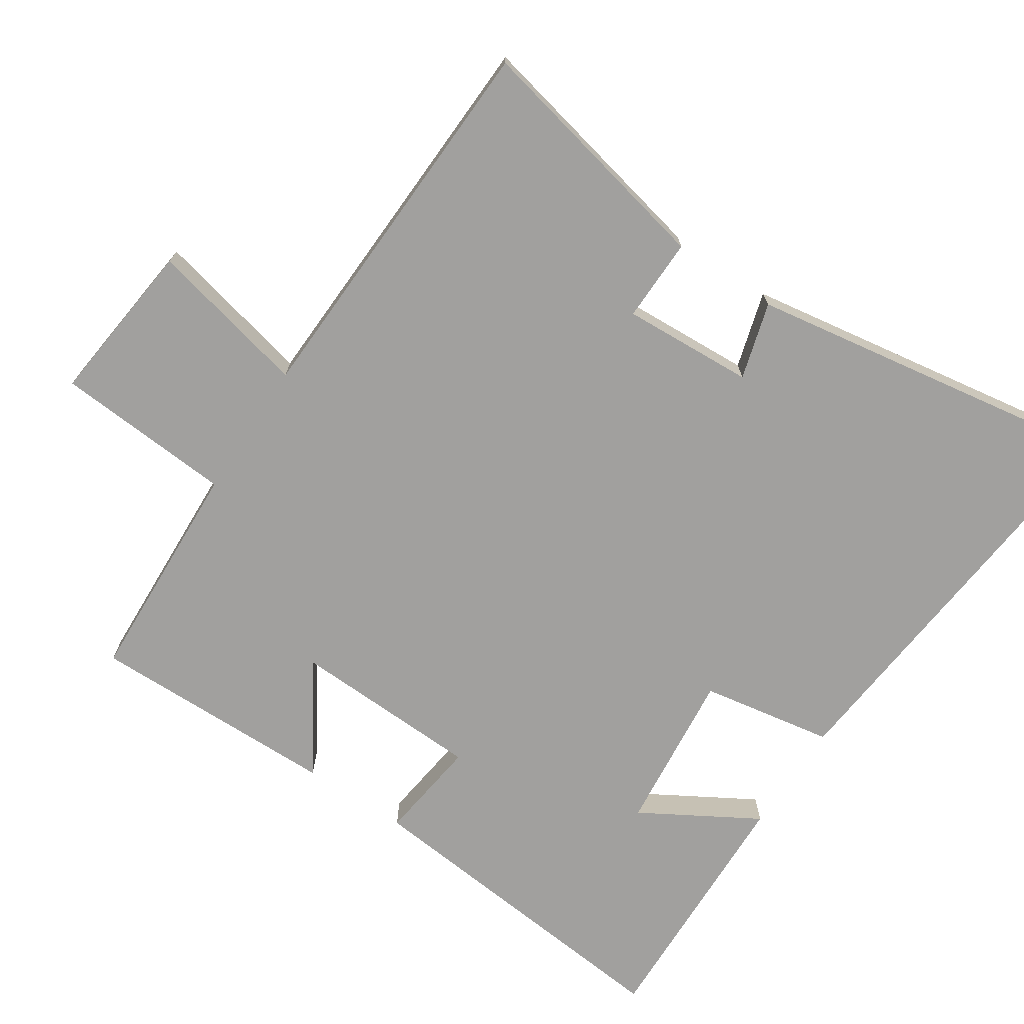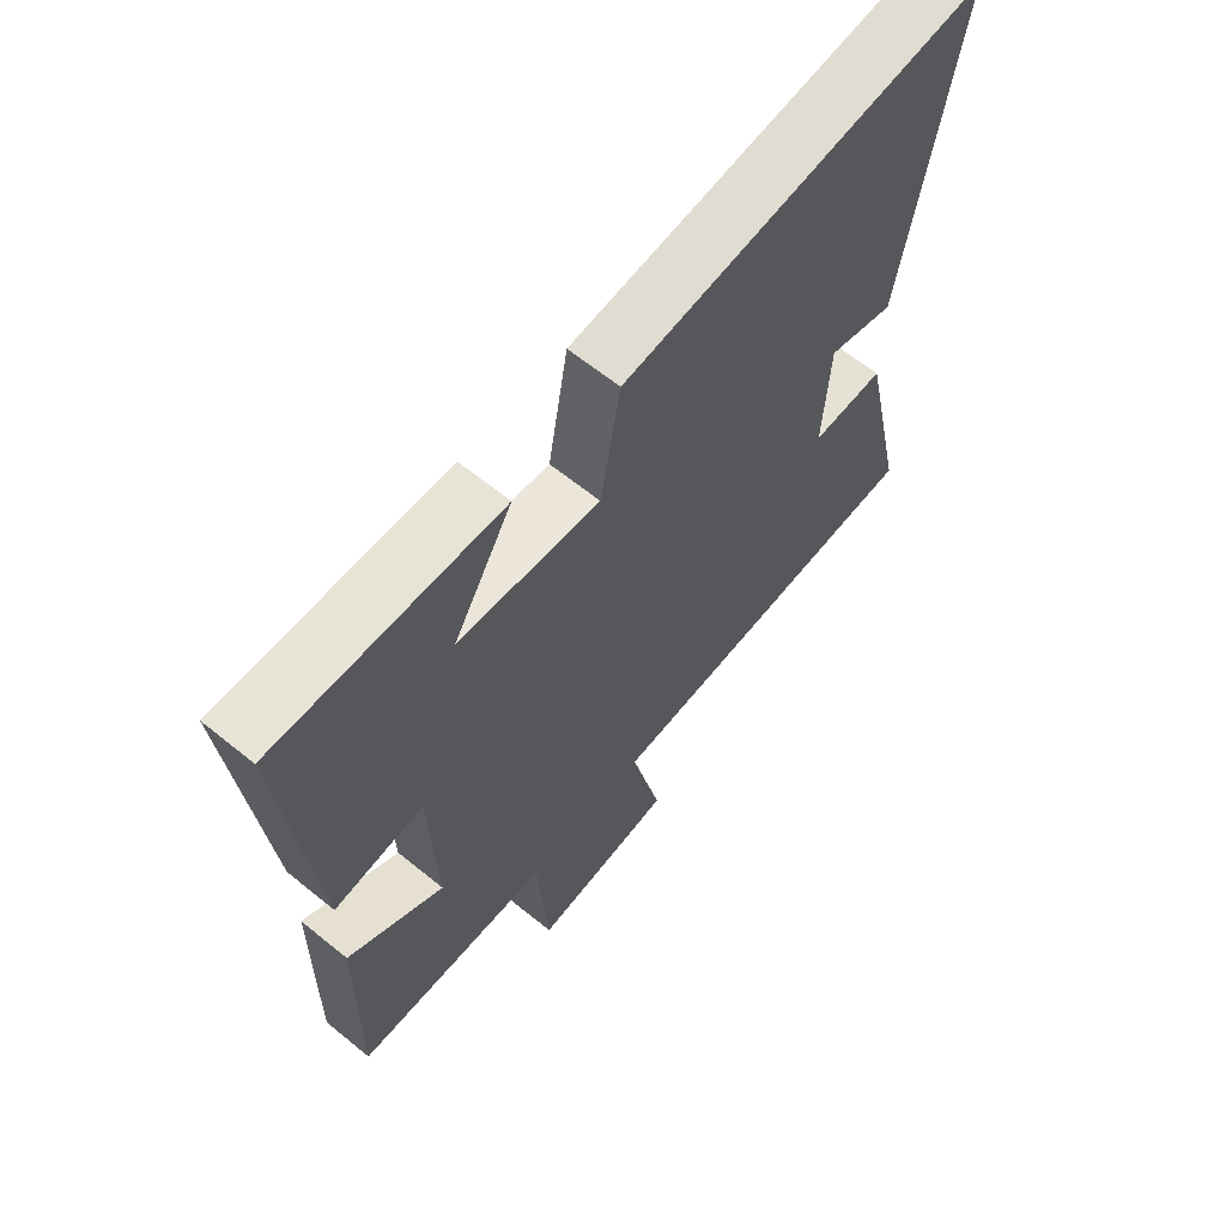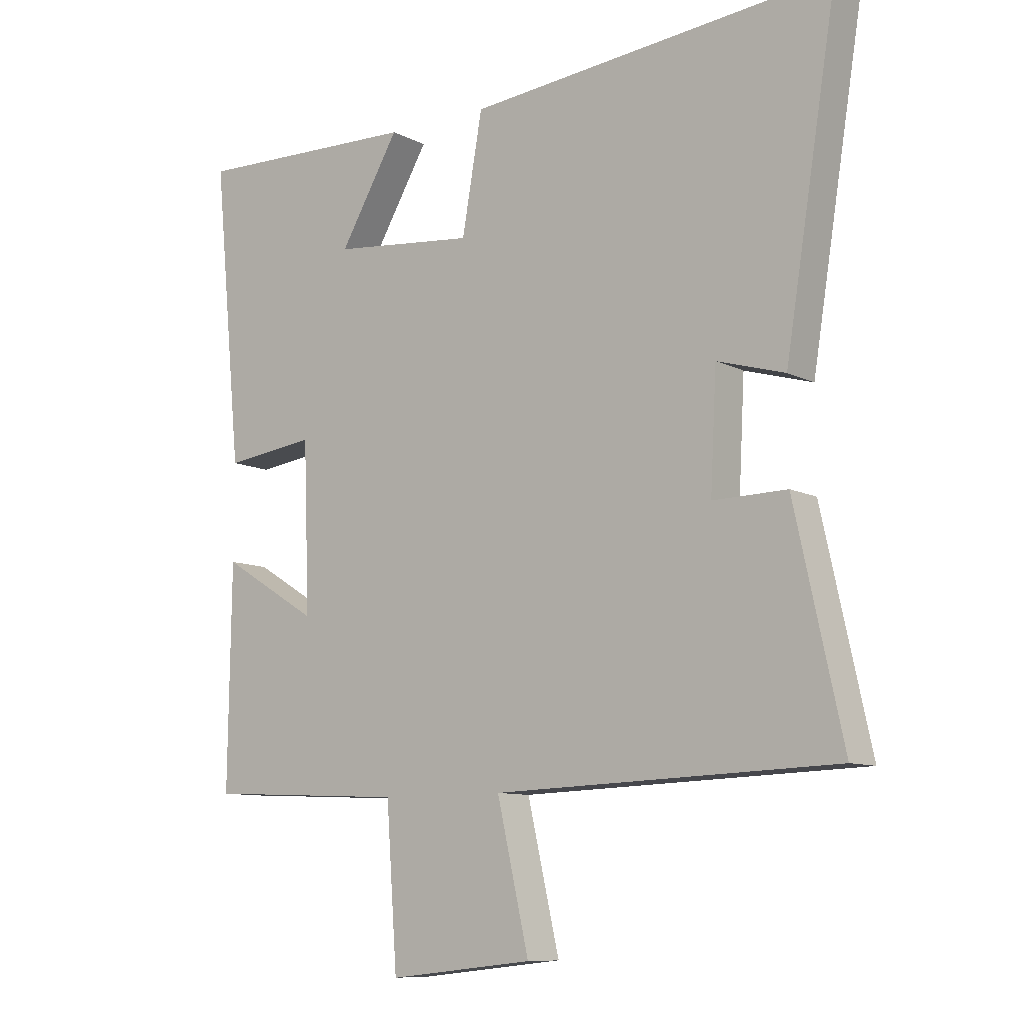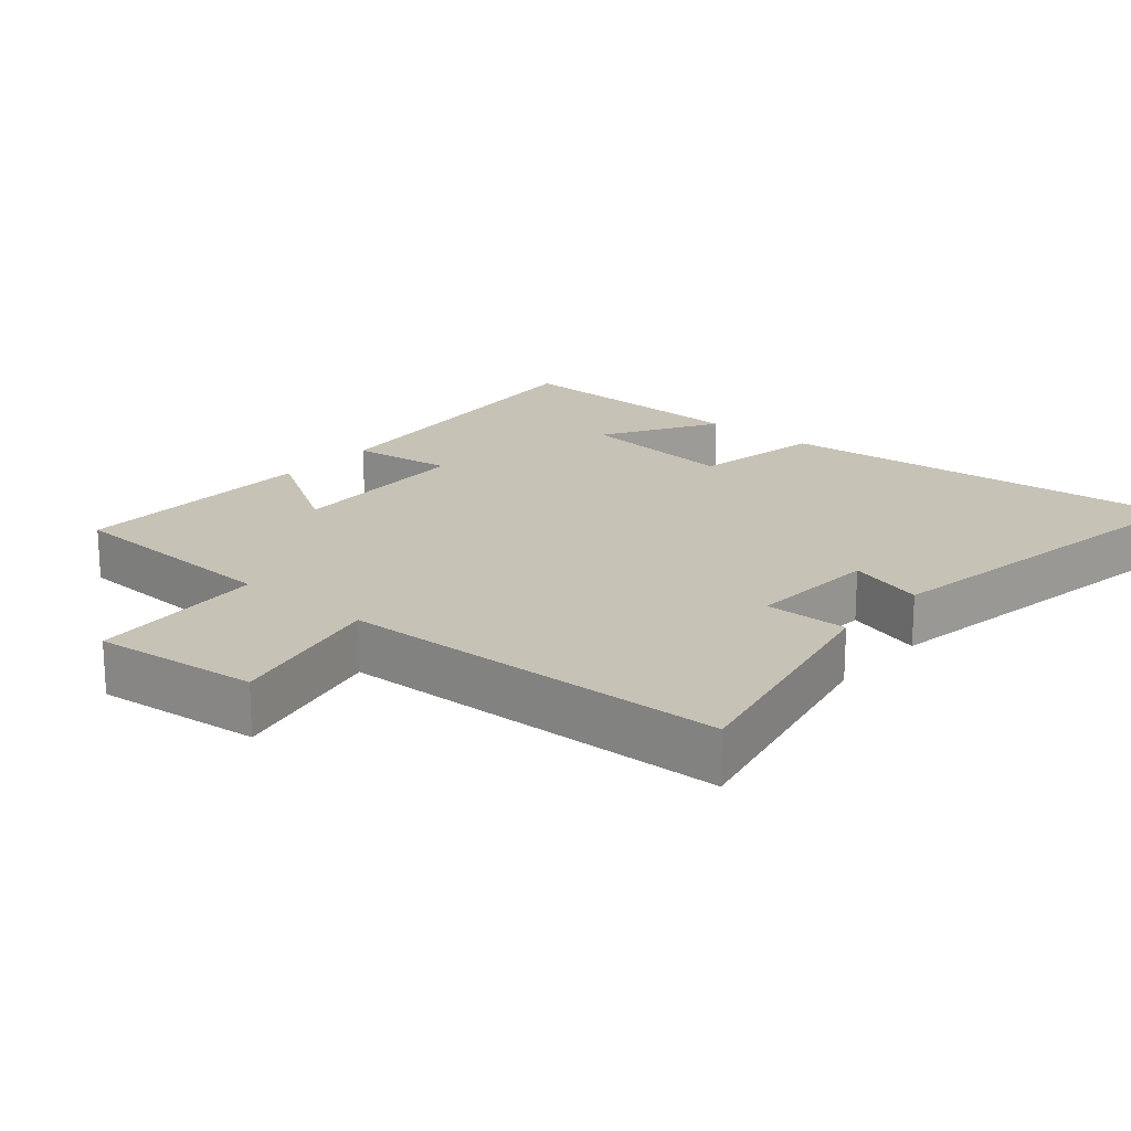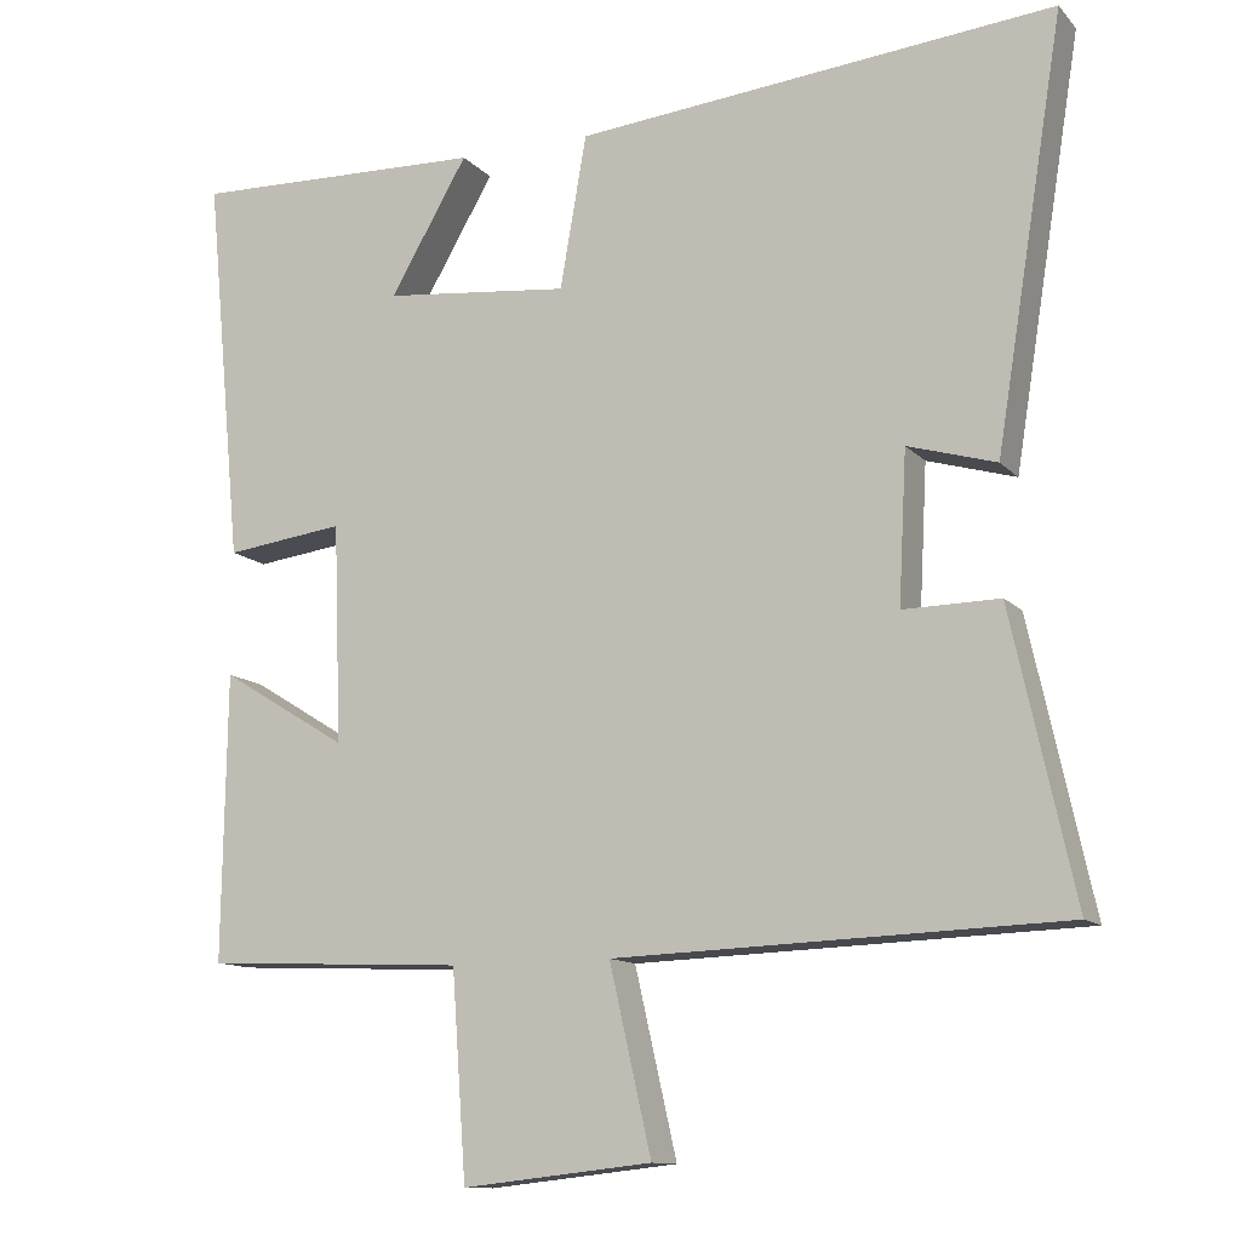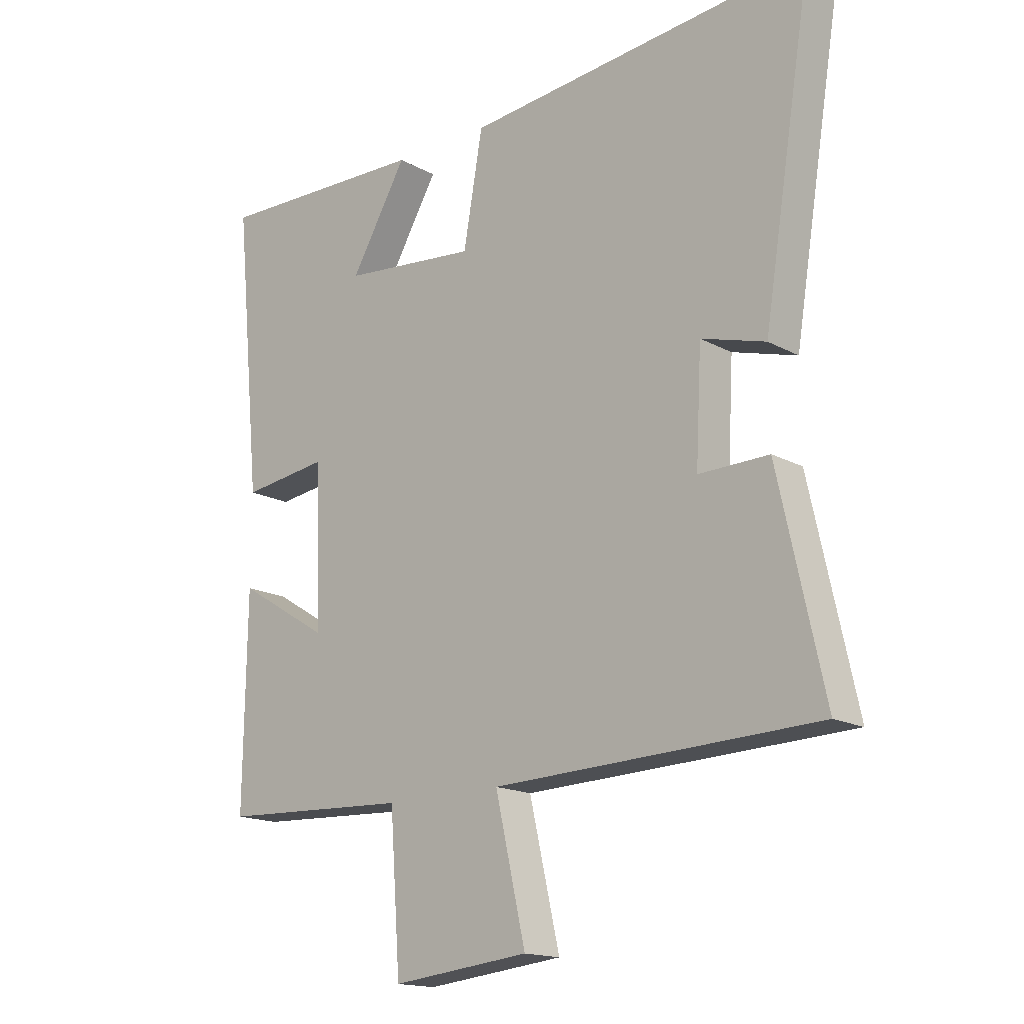
<metadata>
{"format":"obj","ext":"obj","renderer":"f3d","projection":"perspective","resolution":1024,"background":"white","views":[{"elev":-71.8,"azim":-123.5,"up":"+Y"},{"elev":63.6,"azim":129.4,"up":"+Z"},{"elev":-9.7,"azim":-142.3,"up":"+Z"},{"elev":19.3,"azim":-139.3,"up":"+Y"},{"elev":-12.0,"azim":-154.9,"up":"+Z"},{"elev":-16.4,"azim":-137.9,"up":"+Z"}]}
</metadata>
<code>
v 0.505 0.07 -0.485
v 0.18 0.07 -0.5
v 0.162 0.07 -0.755
v -0.074 0.07 -0.729
v -0.022 0.07 -0.5
v -0.578 0.07 -0.48
v -0.5 0.07 -0.124
v -0.38 0.07 -0.126
v -0.39 0.07 0.062
v -0.5 0.07 0.03
v -0.585 0.07 0.557
v 0.011 0.07 0.5
v 0.044 0.07 0.31
v 0.276 0.07 0.334
v 0.179 0.07 0.5
v 0.546 0.07 0.511
v 0.5 0.07 0.028
v 0.352 0.07 0.047
v 0.342 0.07 -0.225
v 0.5 0.07 -0.128
v 0.505 0 -0.485
v 0.18 0 -0.5
v 0.162 0 -0.755
v -0.074 0 -0.729
v -0.022 0 -0.5
v -0.578 0 -0.48
v -0.5 0 -0.124
v -0.38 0 -0.126
v -0.39 0 0.062
v -0.5 0 0.03
v -0.585 0 0.557
v 0.011 0 0.5
v 0.044 0 0.31
v 0.276 0 0.334
v 0.179 0 0.5
v 0.546 0 0.511
v 0.5 0 0.028
v 0.352 0 0.047
v 0.342 0 -0.225
v 0.5 0 -0.128
f 19 20 1 2
f 18 19 2
f 16 17 18
f 14 15 16
f 14 16 18
f 13 14 18 2
f 9 10 11 12
f 8 9 12 13
f 5 6 7 8
f 5 8 13 2
f 2 3 4 5
f 22 21 40 39
f 22 39 38
f 38 37 36
f 36 35 34
f 38 36 34
f 22 38 34 33
f 32 31 30 29
f 33 32 29 28
f 28 27 26 25
f 22 33 28 25
f 25 24 23 22
f 1 21 22 2
f 2 22 23 3
f 3 23 24 4
f 4 24 25 5
f 5 25 26 6
f 6 26 27 7
f 7 27 28 8
f 8 28 29 9
f 9 29 30 10
f 10 30 31 11
f 11 31 32 12
f 12 32 33 13
f 13 33 34 14
f 14 34 35 15
f 15 35 36 16
f 16 36 37 17
f 17 37 38 18
f 18 38 39 19
f 19 39 40 20
f 20 40 21 1

</code>
